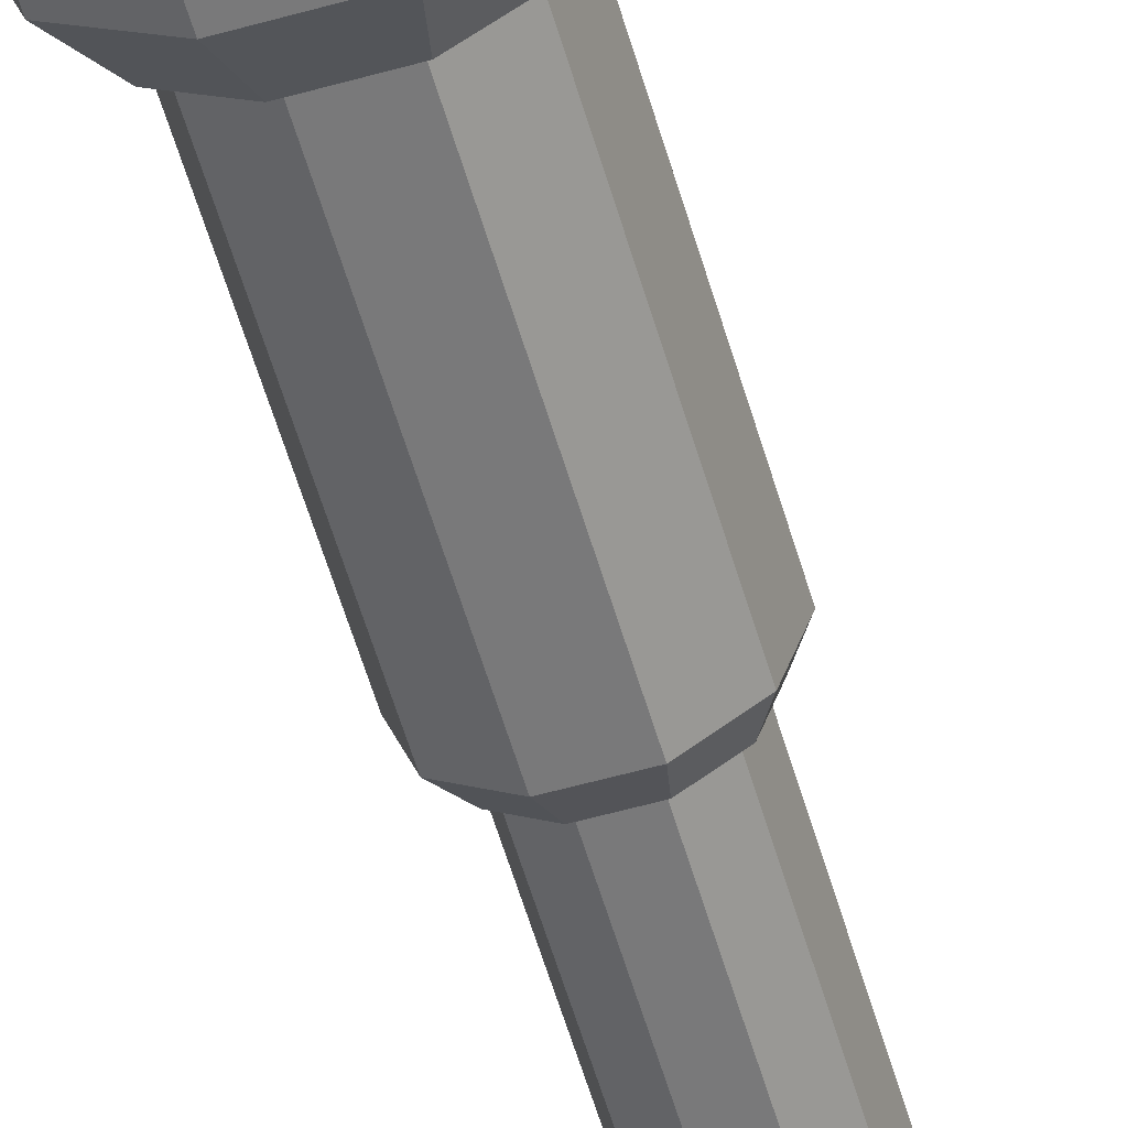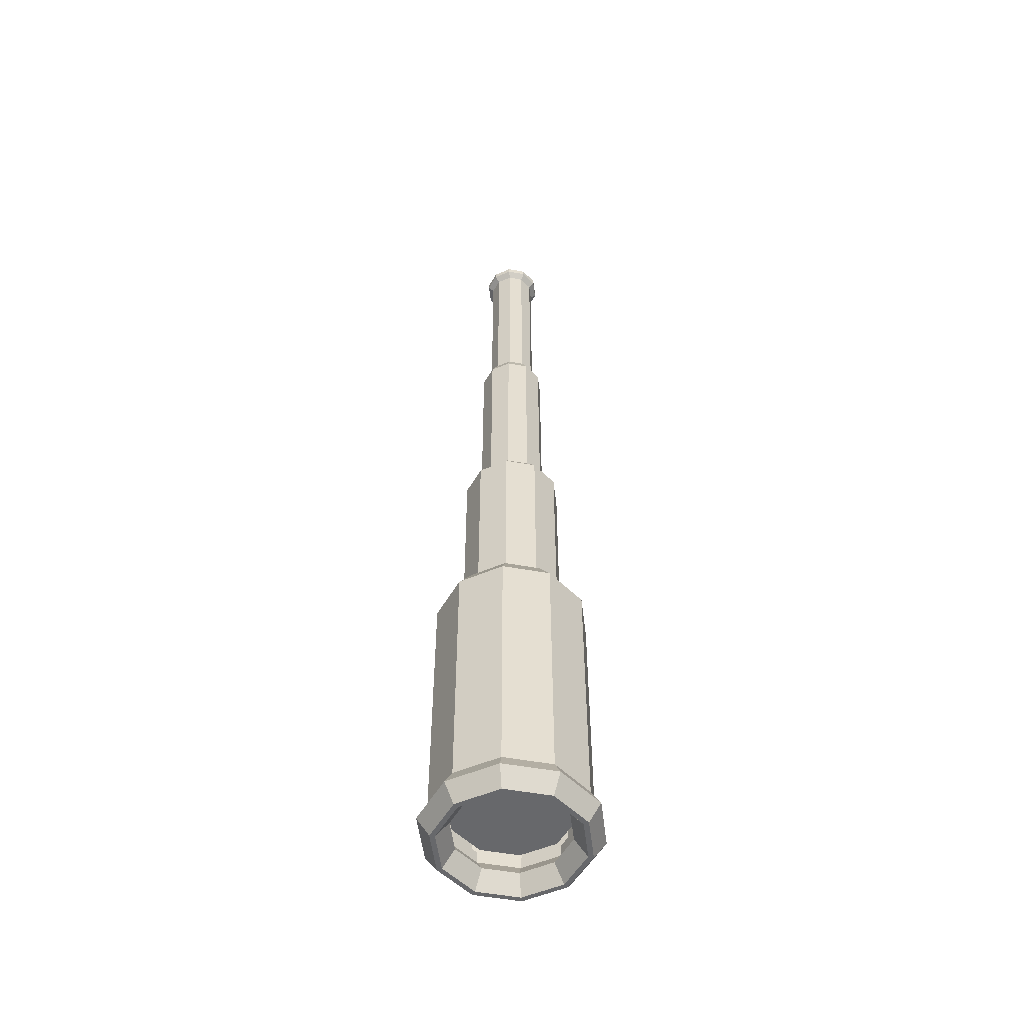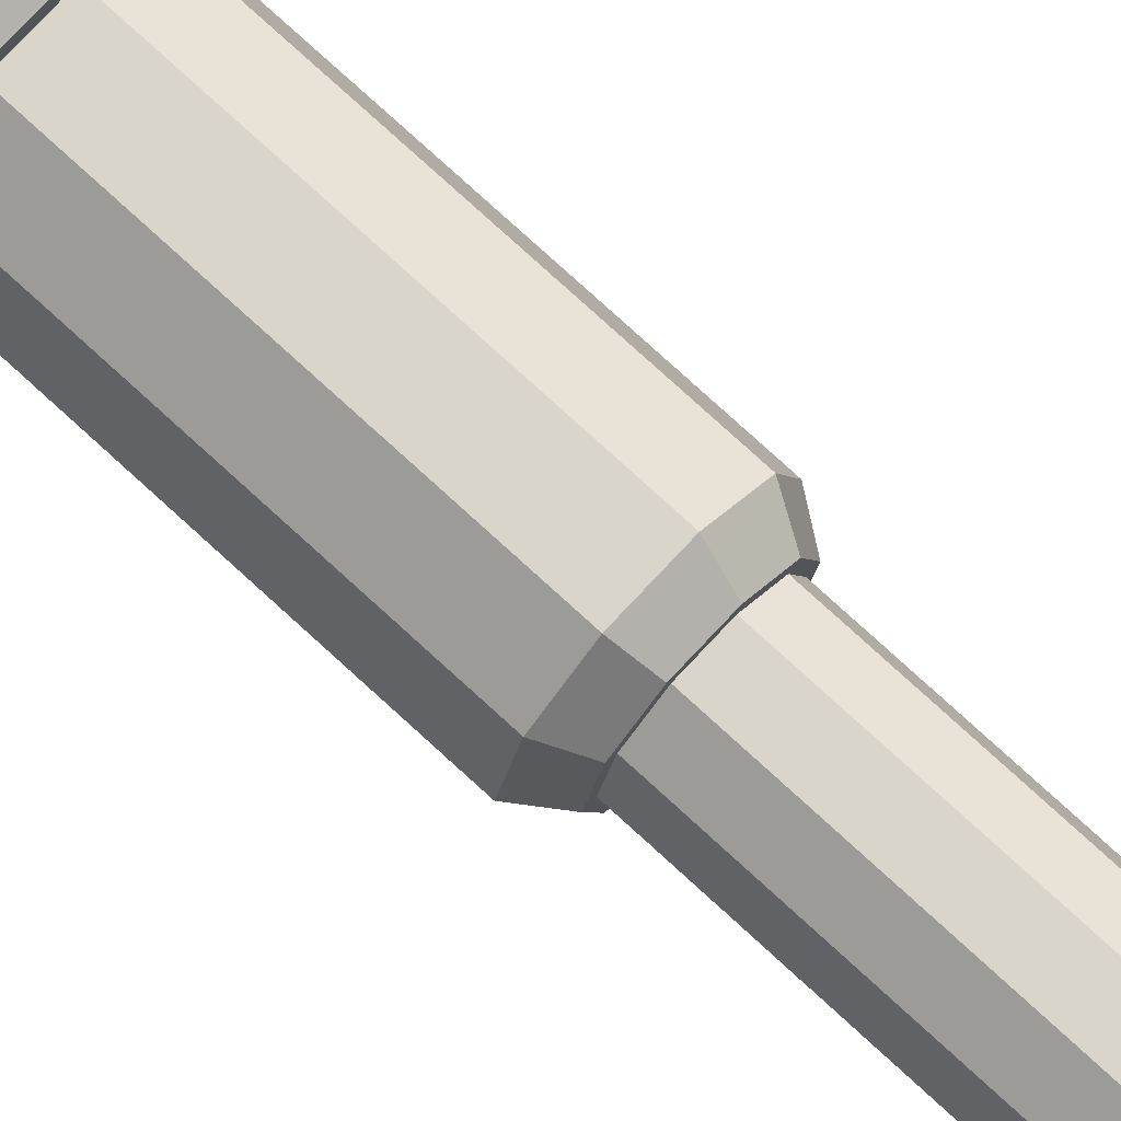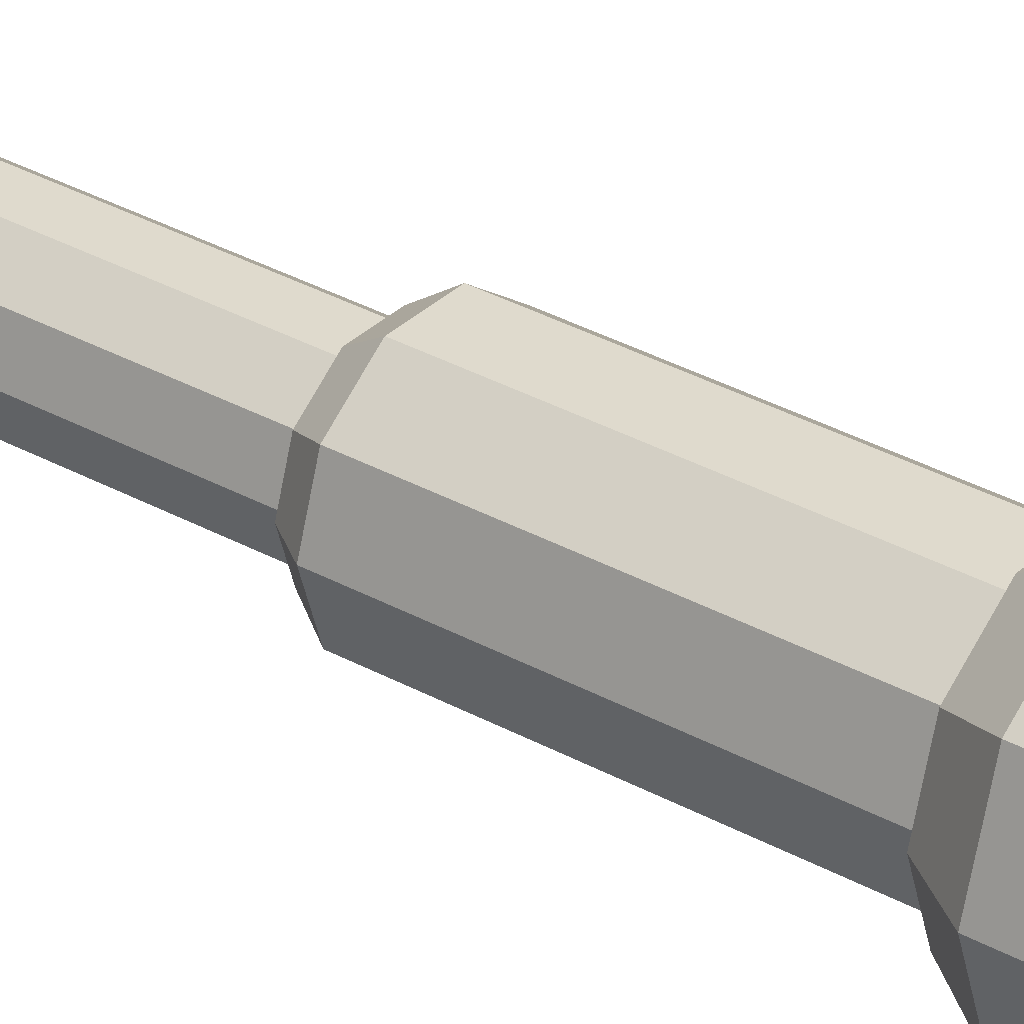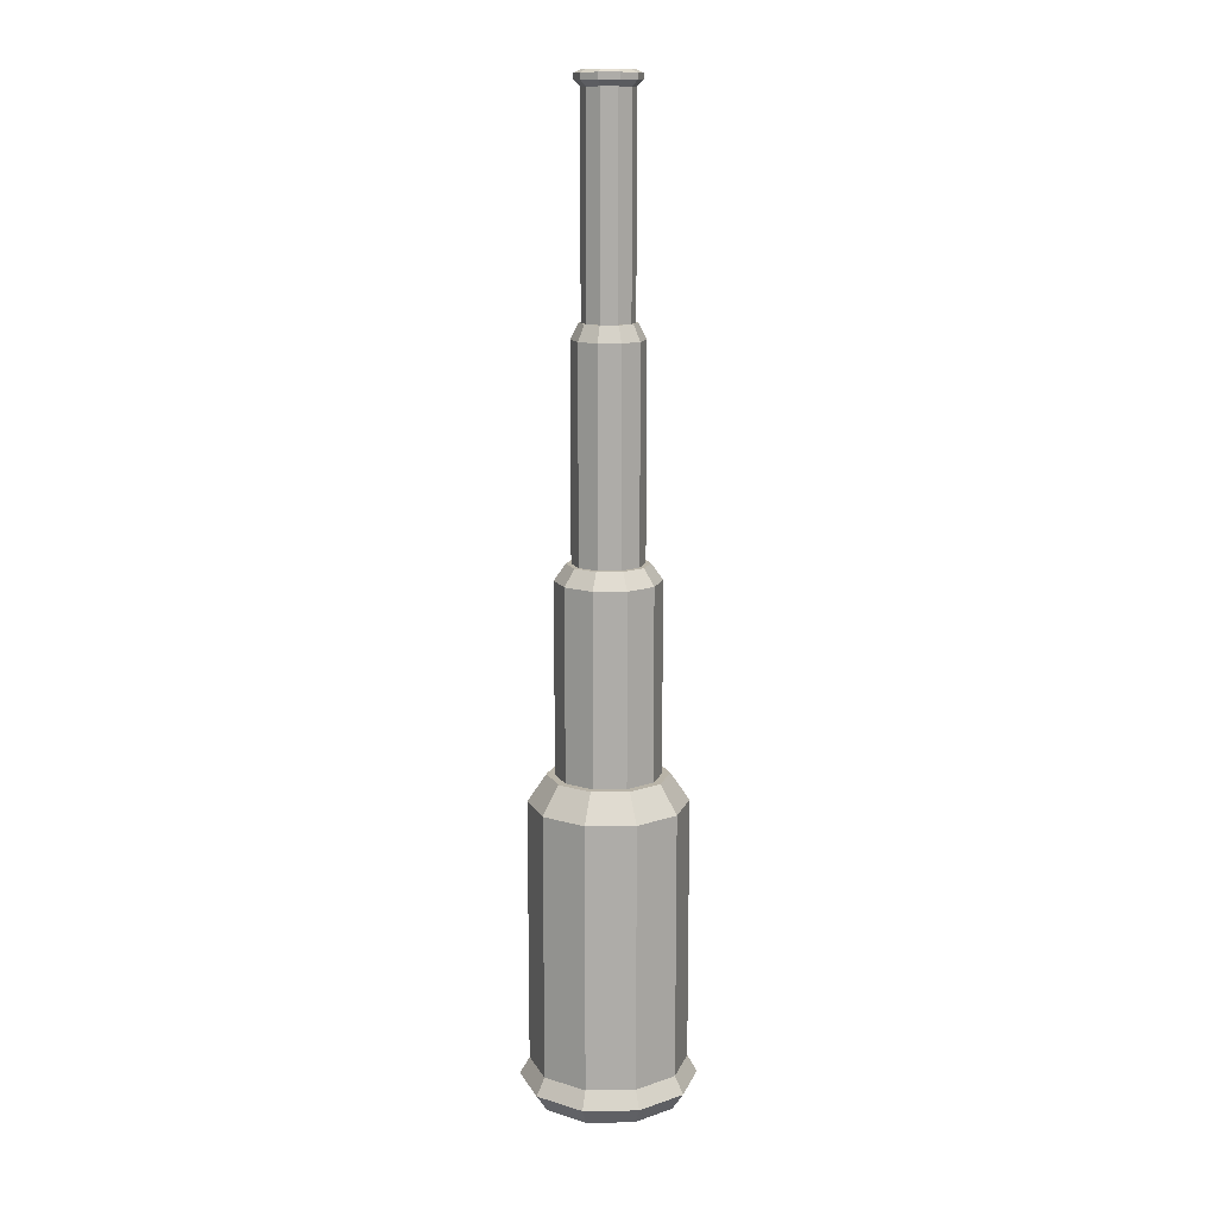
<metadata>
{"format":"obj","ext":"obj","renderer":"f3d","projection":"perspective","resolution":1024,"background":"white","views":[{"elev":-57.8,"azim":16.2,"up":"+Z"},{"elev":-52.4,"azim":-11.1,"up":"+Y"},{"elev":74.6,"azim":132.8,"up":"+Z"},{"elev":32.9,"azim":-52.3,"up":"+Z"},{"elev":13.3,"azim":178.4,"up":"+Y"}]}
</metadata>
<code>
v  95.14 -166.6 151.2
v  84.35 -166.6 159
v  71.01 -166.6 159
v  60.22 -166.6 151.2
v  56.1 -166.6 138.5
v  60.22 -166.6 125.8
v  71.01 -166.6 118
v  84.35 -166.6 118
v  95.14 -166.6 125.8
v  99.26 -166.6 138.5
g Object
f 1 2 3 4 5 6 7 8 9 10
v  84.47 155.3 138.5
v  83.17 155.3 134.5
v  79.78 155.3 132.1
v  75.58 155.3 132.1
v  72.19 155.3 134.5
v  70.89 155.3 138.5
v  72.19 155.3 142.5
v  75.58 155.3 145
v  79.78 155.3 145
v  83.17 155.3 142.5
g Object002
f 11 12 13 14 15 16 17 18 19 20
v  105 -169.4 138.5
v  99.82 -169.4 122.4
v  99.82 -76.31 122.4
v  105 -76.31 138.5
v  86.14 -169.4 112.5
v  86.14 -76.31 112.5
v  69.22 -169.4 112.5
v  69.22 -76.31 112.5
v  55.54 -169.4 122.4
v  55.54 -76.31 122.4
v  50.32 -169.4 138.5
v  50.32 -76.31 138.5
v  55.54 -169.4 154.6
v  55.54 -76.31 154.6
v  69.22 -169.4 164.5
v  69.22 -76.31 164.5
v  86.14 -169.4 164.5
v  86.14 -76.31 164.5
v  99.82 -169.4 154.6
v  99.82 -76.31 154.6
g Object004
f 21 22 23 24
f 22 25 26 23
f 25 27 28 26
f 27 29 30 28
f 29 31 32 30
f 31 33 34 32
f 33 35 36 34
f 35 37 38 36
f 37 39 40 38
f 39 21 24 40
v  98.49 -66.65 138.5
v  94.52 -66.65 126.3
v  92.35 -66.65 127.9
v  95.81 -66.65 138.5
v  84.11 -66.65 118.7
v  83.28 -66.65 121.3
v  71.25 -66.65 118.7
v  72.08 -66.65 121.3
v  60.84 -66.65 126.3
v  63.01 -66.65 127.9
v  56.87 -66.65 138.5
v  59.55 -66.65 138.5
v  60.84 -66.65 150.7
v  63.01 -66.65 149.2
v  71.25 -66.65 158.3
v  72.08 -66.65 155.8
v  84.11 -66.65 158.3
v  83.28 -66.65 155.8
v  94.52 -66.65 150.7
v  92.35 -66.65 149.2
v  95.67 -76.31 138.5
v  92.23 -76.31 127.9
v  92.23 -0.276 127.9
v  95.67 -0.276 138.5
v  83.24 -76.31 121.4
v  83.24 -0.276 121.4
v  72.12 -76.31 121.4
v  72.12 -0.276 121.4
v  63.13 -76.31 127.9
v  63.13 -0.276 127.9
v  59.69 -76.31 138.5
v  59.69 -0.276 138.5
v  63.13 -76.31 149.1
v  63.13 -0.276 149.1
v  72.12 -76.31 155.6
v  72.12 -0.276 155.6
v  83.24 -76.31 155.6
v  83.24 -0.276 155.6
v  92.23 -76.31 149.1
v  92.23 -0.276 149.1
v  91.67 5.42 138.5
v  89 5.42 130.3
v  87.2 5.42 131.6
v  89.45 5.42 138.5
v  82 5.42 125.2
v  81.32 5.42 127.3
v  73.36 5.42 125.2
v  74.04 5.42 127.3
v  66.36 5.42 130.3
v  68.16 5.42 131.6
v  63.69 5.42 138.5
v  65.91 5.42 138.5
v  66.36 5.42 146.7
v  68.16 5.42 145.4
v  73.36 5.42 151.8
v  74.04 5.42 149.7
v  82 5.42 151.8
v  81.32 5.42 149.7
v  89 5.42 146.7
v  87.2 5.42 145.4
v  89.94 -0.276 138.5
v  87.6 -0.276 131.3
v  87.6 78.48 131.3
v  89.94 78.48 138.5
v  81.47 -0.276 126.9
v  81.47 78.48 126.9
v  73.89 -0.276 126.9
v  73.89 78.48 126.9
v  67.76 -0.276 131.3
v  67.76 78.48 131.3
v  65.42 -0.276 138.5
v  65.42 78.48 138.5
v  67.76 -0.276 145.7
v  67.76 78.48 145.7
v  73.89 -0.276 150.2
v  73.89 78.48 150.2
v  81.47 -0.276 150.2
v  81.47 78.48 150.2
v  87.6 -0.276 145.7
v  87.6 78.48 145.7
v  87.33 83.93 138.5
v  85.49 83.93 132.8
v  84.93 83.93 133.2
v  86.64 83.93 138.5
v  80.66 83.93 129.3
v  80.45 83.93 130
v  74.7 83.93 129.3
v  74.91 83.93 130
v  69.87 83.93 132.8
v  70.43 83.93 133.2
v  68.03 83.93 138.5
v  68.72 83.93 138.5
v  69.87 83.93 144.2
v  70.43 83.93 143.8
v  74.7 83.93 147.7
v  74.91 83.93 147
v  80.66 83.93 147.7
v  80.45 83.93 147
v  85.49 83.93 144.2
v  84.93 83.93 143.8
v  86.55 78.48 138.5
v  84.86 78.48 133.3
v  84.86 157 133.3
v  86.55 157 138.5
v  80.42 78.48 130.1
v  80.42 157 130.1
v  74.94 78.48 130.1
v  74.94 157 130.1
v  70.5 78.48 133.3
v  70.5 157 133.3
v  68.81 78.48 138.5
v  68.81 157 138.5
v  70.5 78.48 143.7
v  70.5 157 143.7
v  74.94 78.48 147
v  74.94 157 147
v  80.42 78.48 147
v  80.42 157 147
v  84.86 78.48 143.7
v  84.86 157 143.7
v  98.97 -181.8 123
v  104 -181.8 138.5
v  102.2 -181.8 138.5
v  97.5 -181.8 124.1
v  98.97 -181.8 154
v  97.5 -181.8 152.9
v  85.81 -181.8 163.5
v  85.25 -181.8 161.8
v  69.55 -181.8 163.5
v  70.11 -181.8 161.8
v  56.39 -181.8 154
v  57.86 -181.8 152.9
v  51.36 -181.8 138.5
v  53.18 -181.8 138.5
v  56.39 -181.8 123
v  57.86 -181.8 124.1
v  69.55 -181.8 113.5
v  70.11 -181.8 115.2
v  85.81 -181.8 113.5
v  85.25 -181.8 115.2
v  96.66 -170.4 124.7
v  101.1 -170.4 138.5
v  101.1 -166.2 138.5
v  96.66 -166.2 124.7
v  96.66 -170.4 152.3
v  96.66 -166.2 152.3
v  84.93 -170.4 160.8
v  84.93 -166.2 160.8
v  70.43 -170.4 160.8
v  70.43 -166.2 160.8
v  58.7 -170.4 152.3
v  58.7 -166.2 152.3
v  54.22 -170.4 138.5
v  54.22 -166.2 138.5
v  58.7 -170.4 124.7
v  58.7 -166.2 124.7
v  70.43 -170.4 116.2
v  70.43 -166.2 116.2
v  84.93 -170.4 116.2
v  84.93 -166.2 116.2
v  105 -76.31 138.5
v  99.82 -76.31 122.4
v  86.14 -76.31 112.5
v  69.22 -76.31 112.5
v  55.54 -76.31 122.4
v  50.32 -76.31 138.5
v  55.54 -76.31 154.6
v  69.22 -76.31 164.5
v  86.14 -76.31 164.5
v  99.82 -76.31 154.6
v  86.29 162.2 138.5
v  84.65 162.2 133.4
v  83.38 162.2 134.4
v  84.73 162.2 138.5
v  80.34 162.2 130.3
v  79.86 162.2 131.8
v  75.02 162.2 130.3
v  75.5 162.2 131.8
v  70.71 162.2 133.4
v  71.98 162.2 134.4
v  69.07 162.2 138.5
v  70.63 162.2 138.5
v  70.71 162.2 143.6
v  71.98 162.2 142.7
v  75.02 162.2 146.7
v  75.5 162.2 145.2
v  80.34 162.2 146.7
v  79.86 162.2 145.2
v  84.65 162.2 143.6
v  83.38 162.2 142.7
v  84.47 157 138.5
v  83.17 157 134.5
v  83.17 155.3 134.5
v  84.47 155.3 138.5
v  79.78 157 132.1
v  79.78 155.3 132.1
v  75.58 157 132.1
v  75.58 155.3 132.1
v  72.19 157 134.5
v  72.19 155.3 134.5
v  70.89 157 138.5
v  70.89 155.3 138.5
v  72.19 157 142.5
v  72.19 155.3 142.5
v  75.58 157 145
v  75.58 155.3 145
v  79.78 157 145
v  79.78 155.3 145
v  83.17 157 142.5
v  83.17 155.3 142.5
v  82.39 159 138.5
v  81.49 159 135.7
v  81.49 159 141.3
v  79.13 159 143
v  76.22 159 143
v  73.87 159 141.3
v  72.97 159 138.5
v  73.87 159 135.7
v  76.22 159 134
v  79.13 159 134
v  82.39 161.2 138.5
v  81.49 161.2 135.7
v  81.49 161.2 141.3
v  79.13 161.2 143
v  76.22 161.2 143
v  73.87 161.2 141.3
v  72.97 161.2 138.5
v  73.87 161.2 135.7
v  76.22 161.2 134
v  79.13 161.2 134
v  88.64 161.2 138.5
v  86.54 161.2 132.1
v  81.07 161.2 128.1
v  74.29 161.2 128.1
v  68.81 161.2 132.1
v  66.72 161.2 138.5
v  68.81 161.2 145
v  74.29 161.2 148.9
v  81.07 161.2 148.9
v  86.54 161.2 145
v  99.82 -169.4 122.4
v  105 -169.4 138.5
v  108.4 -175.4 138.5
v  102.6 -175.4 120.4
v  99.82 -169.4 154.6
v  102.6 -175.4 156.6
v  86.14 -169.4 164.5
v  87.18 -175.4 167.8
v  69.22 -169.4 164.5
v  68.18 -175.4 167.8
v  55.54 -169.4 154.6
v  52.8 -175.4 156.6
v  50.32 -169.4 138.5
v  46.93 -175.4 138.5
v  55.54 -169.4 122.4
v  52.8 -175.4 120.4
v  69.22 -169.4 112.5
v  68.18 -175.4 109.3
v  86.14 -169.4 112.5
v  87.18 -175.4 109.3
v  93.92 -175.4 126.7
v  97.75 -175.4 138.5
v  83.88 -175.4 119.4
v  71.48 -175.4 119.4
v  61.44 -175.4 126.7
v  57.61 -175.4 138.5
v  61.44 -175.4 150.3
v  71.48 -175.4 157.6
v  83.88 -175.4 157.6
v  93.92 -175.4 150.3
g Cylinder001
f 41 42 43 44
f 42 45 46 43
f 45 47 48 46
f 47 49 50 48
f 49 51 52 50
f 51 53 54 52
f 53 55 56 54
f 55 57 58 56
f 57 59 60 58
f 59 41 44 60
f 61 62 63 64
f 62 65 66 63
f 65 67 68 66
f 67 69 70 68
f 69 71 72 70
f 71 73 74 72
f 73 75 76 74
f 75 77 78 76
f 77 79 80 78
f 79 61 64 80
f 81 82 83 84
f 82 85 86 83
f 85 87 88 86
f 87 89 90 88
f 89 91 92 90
f 91 93 94 92
f 93 95 96 94
f 95 97 98 96
f 97 99 100 98
f 99 81 84 100
f 101 102 103 104
f 102 105 106 103
f 105 107 108 106
f 107 109 110 108
f 109 111 112 110
f 111 113 114 112
f 113 115 116 114
f 115 117 118 116
f 117 119 120 118
f 119 101 104 120
f 121 122 123 124
f 122 125 126 123
f 125 127 128 126
f 127 129 130 128
f 129 131 132 130
f 131 133 134 132
f 133 135 136 134
f 135 137 138 136
f 137 139 140 138
f 139 121 124 140
f 141 142 143 144
f 142 145 146 143
f 145 147 148 146
f 147 149 150 148
f 149 151 152 150
f 151 153 154 152
f 153 155 156 154
f 155 157 158 156
f 157 159 160 158
f 159 141 144 160
f 161 162 163 164
f 162 165 166 163
f 165 167 168 166
f 167 169 170 168
f 169 171 172 170
f 171 173 174 172
f 173 175 176 174
f 175 177 178 176
f 177 179 180 178
f 179 161 164 180
f 181 182 183 184
f 182 185 186 183
f 185 187 188 186
f 187 189 190 188
f 189 191 192 190
f 191 193 194 192
f 193 195 196 194
f 195 197 198 196
f 197 199 200 198
f 199 181 184 200
f 64 63 82 81
f 63 66 85 82
f 66 68 87 85
f 68 70 89 87
f 70 72 91 89
f 72 74 93 91
f 74 76 95 93
f 76 78 97 95
f 78 80 99 97
f 80 64 81 99
f 102 101 84 83
f 101 119 100 84
f 119 117 98 100
f 117 115 96 98
f 115 113 94 96
f 113 111 92 94
f 111 109 90 92
f 109 107 88 90
f 107 105 86 88
f 105 102 83 86
f 201 202 42 41
f 202 203 45 42
f 203 204 47 45
f 204 205 49 47
f 205 206 51 49
f 206 207 53 51
f 207 208 55 53
f 208 209 57 55
f 209 210 59 57
f 210 201 41 59
f 62 61 44 43
f 61 79 60 44
f 79 77 58 60
f 77 75 56 58
f 75 73 54 56
f 73 71 52 54
f 71 69 50 52
f 69 67 48 50
f 67 65 46 48
f 65 62 43 46
f 104 103 122 121
f 103 106 125 122
f 106 108 127 125
f 108 110 129 127
f 110 112 131 129
f 112 114 133 131
f 114 116 135 133
f 116 118 137 135
f 118 120 139 137
f 120 104 121 139
f 142 141 124 123
f 141 159 140 124
f 159 157 138 140
f 157 155 136 138
f 155 153 134 136
f 153 151 132 134
f 151 149 130 132
f 149 147 128 130
f 147 145 126 128
f 145 142 123 126
f 211 212 213 214
f 212 215 216 213
f 215 217 218 216
f 217 219 220 218
f 219 221 222 220
f 221 223 224 222
f 223 225 226 224
f 225 227 228 226
f 227 229 230 228
f 229 211 214 230
f 231 232 233 234
f 232 235 236 233
f 235 237 238 236
f 237 239 240 238
f 239 241 242 240
f 241 243 244 242
f 243 245 246 244
f 245 247 248 246
f 247 249 250 248
f 249 231 234 250
f 232 231 251 252
f 231 249 253 251
f 249 247 254 253
f 247 245 255 254
f 245 243 256 255
f 243 241 257 256
f 241 239 258 257
f 239 237 259 258
f 237 235 260 259
f 235 232 252 260
f 252 251 261 262
f 251 253 263 261
f 253 254 264 263
f 254 255 265 264
f 255 256 266 265
f 256 257 267 266
f 257 258 268 267
f 258 259 269 268
f 259 260 270 269
f 260 252 262 270
f 271 272 212 211
f 272 273 215 212
f 273 274 217 215
f 274 275 219 217
f 275 276 221 219
f 276 277 223 221
f 277 278 225 223
f 278 279 227 225
f 279 280 229 227
f 280 271 211 229
f 262 261 214 213
f 261 263 230 214
f 263 264 228 230
f 264 265 226 228
f 265 266 224 226
f 266 267 222 224
f 267 268 220 222
f 268 269 218 220
f 269 270 216 218
f 270 262 213 216
f 281 282 283 284
f 282 285 286 283
f 285 287 288 286
f 287 289 290 288
f 289 291 292 290
f 291 293 294 292
f 293 295 296 294
f 295 297 298 296
f 297 299 300 298
f 299 281 284 300
f 182 181 301 302
f 181 199 303 301
f 199 197 304 303
f 197 195 305 304
f 195 193 306 305
f 193 191 307 306
f 191 189 308 307
f 189 187 309 308
f 187 185 310 309
f 185 182 302 310
f 284 283 162 161
f 283 286 165 162
f 286 288 167 165
f 288 290 169 167
f 290 292 171 169
f 292 294 173 171
f 294 296 175 173
f 296 298 177 175
f 298 300 179 177
f 300 284 161 179
f 302 301 164 163
f 301 303 180 164
f 303 304 178 180
f 304 305 176 178
f 305 306 174 176
f 306 307 172 174
f 307 308 170 172
f 308 309 168 170
f 309 310 166 168
f 310 302 163 166
v  86.55 157 138.5
v  84.86 157 133.3
v  86.54 159 132.1
v  88.64 159 138.5
v  80.42 157 130.1
v  81.07 159 128.1
v  74.94 157 130.1
v  74.29 159 128.1
v  70.5 157 133.3
v  68.81 159 132.1
v  68.81 157 138.5
v  66.72 159 138.5
v  70.5 157 143.7
v  68.81 159 145
v  74.94 157 147
v  74.29 159 148.9
v  80.42 157 147
v  81.07 159 148.9
v  84.86 157 143.7
v  86.54 159 145
v  86.54 161.2 132.1
v  88.64 161.2 138.5
v  81.07 161.2 128.1
v  74.29 161.2 128.1
v  68.81 161.2 132.1
v  66.72 161.2 138.5
v  68.81 161.2 145
v  74.29 161.2 148.9
v  81.07 161.2 148.9
v  86.54 161.2 145
g Object006
f 311 312 313 314
f 312 315 316 313
f 315 317 318 316
f 317 319 320 318
f 319 321 322 320
f 321 323 324 322
f 323 325 326 324
f 325 327 328 326
f 327 329 330 328
f 329 311 314 330
f 314 313 331 332
f 313 316 333 331
f 316 318 334 333
f 318 320 335 334
f 320 322 336 335
f 322 324 337 336
f 324 326 338 337
f 326 328 339 338
f 328 330 340 339
f 330 314 332 340

</code>
